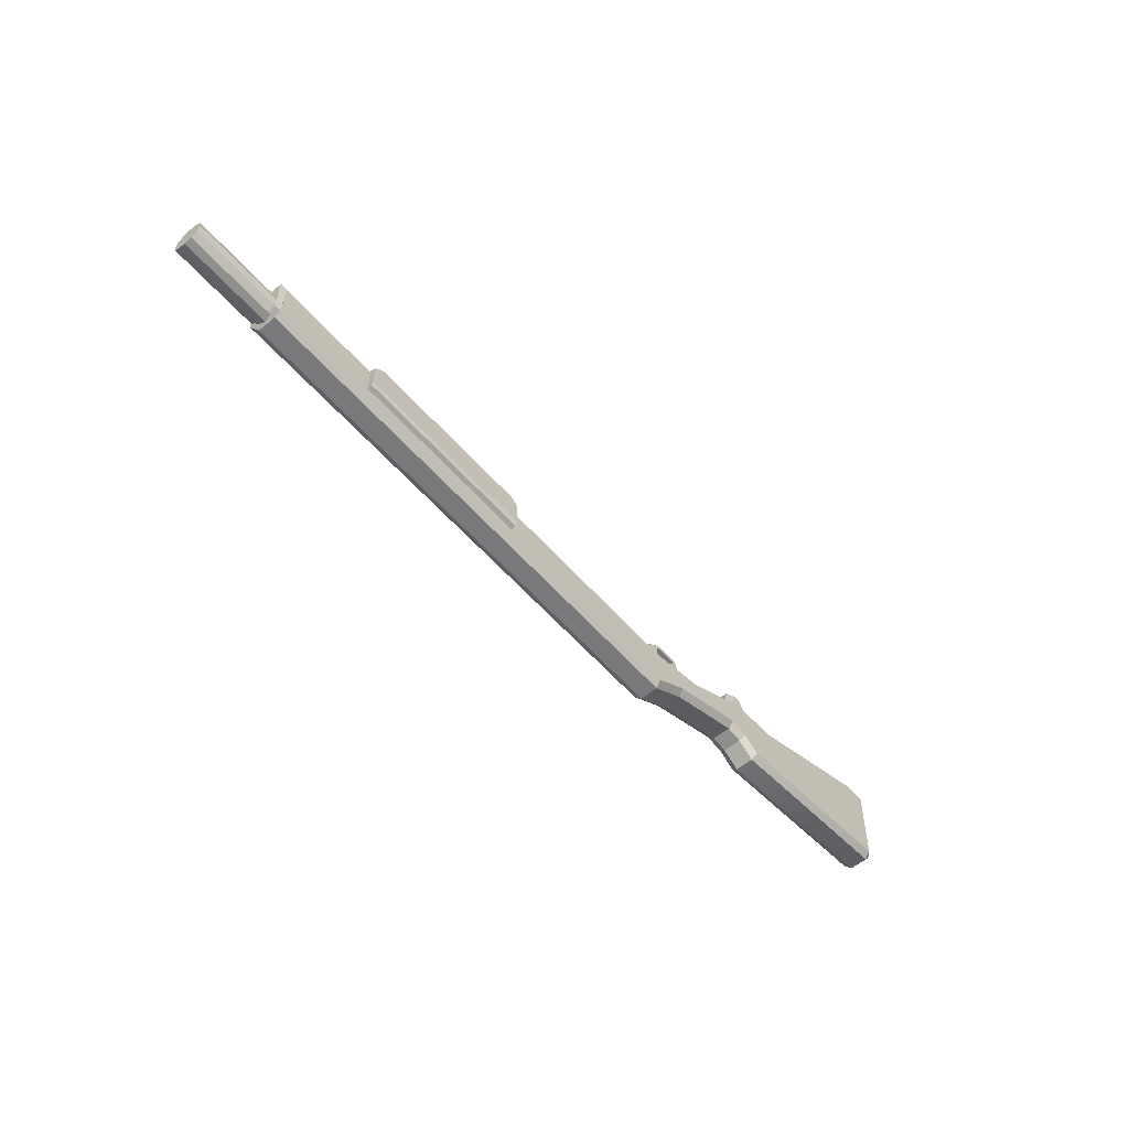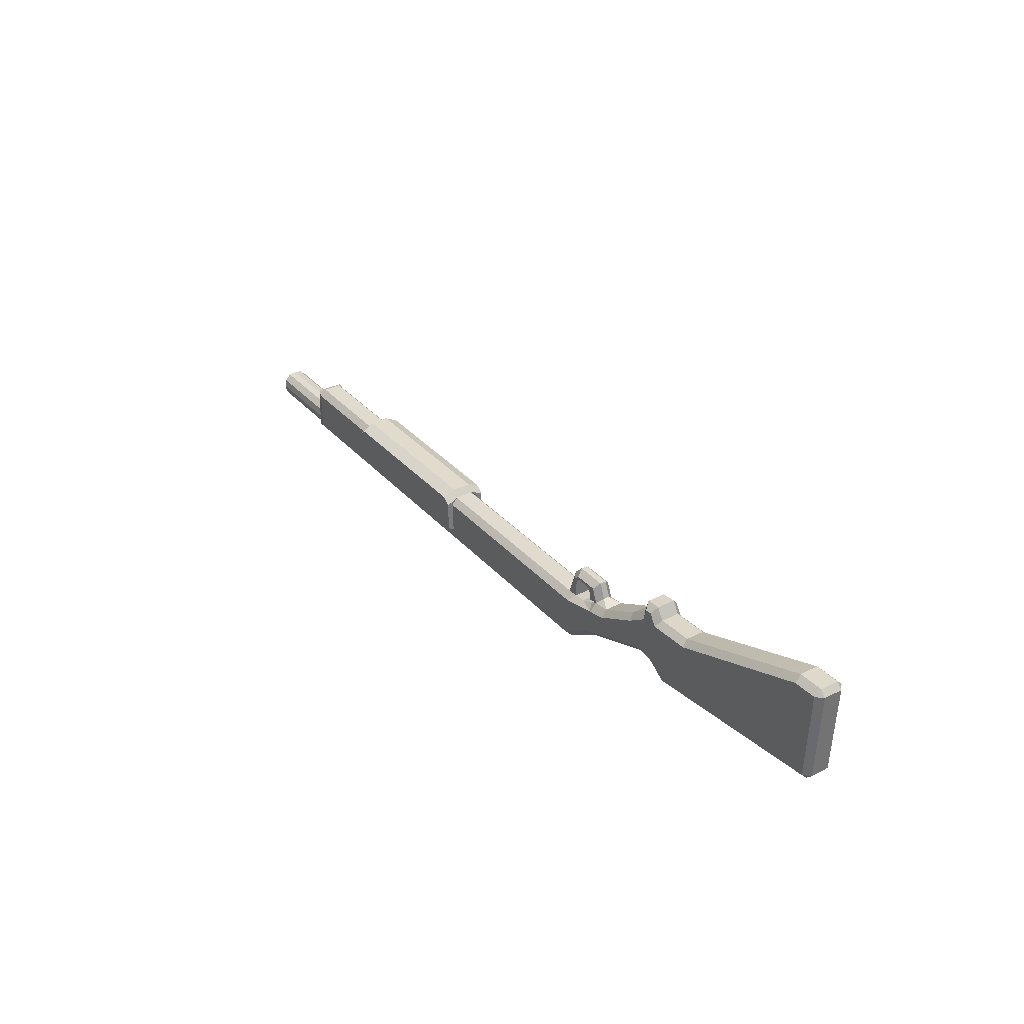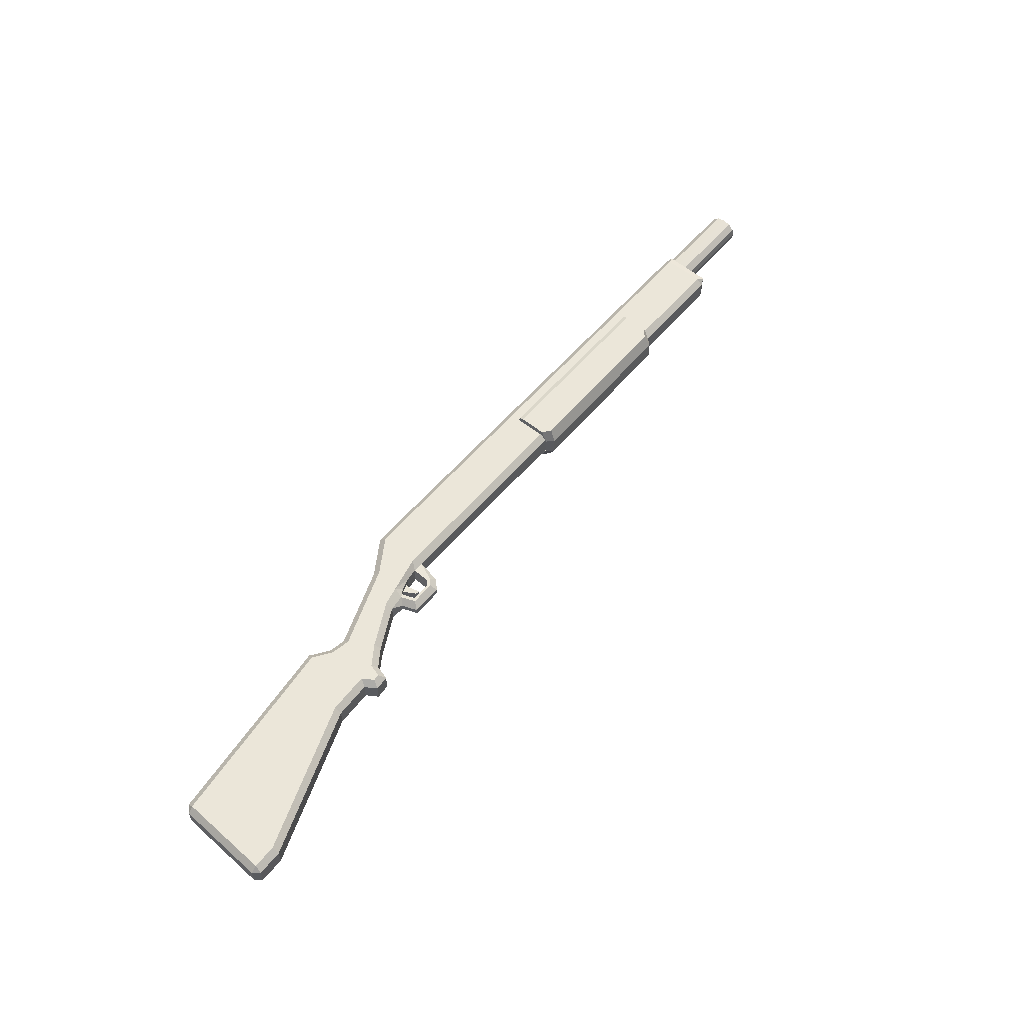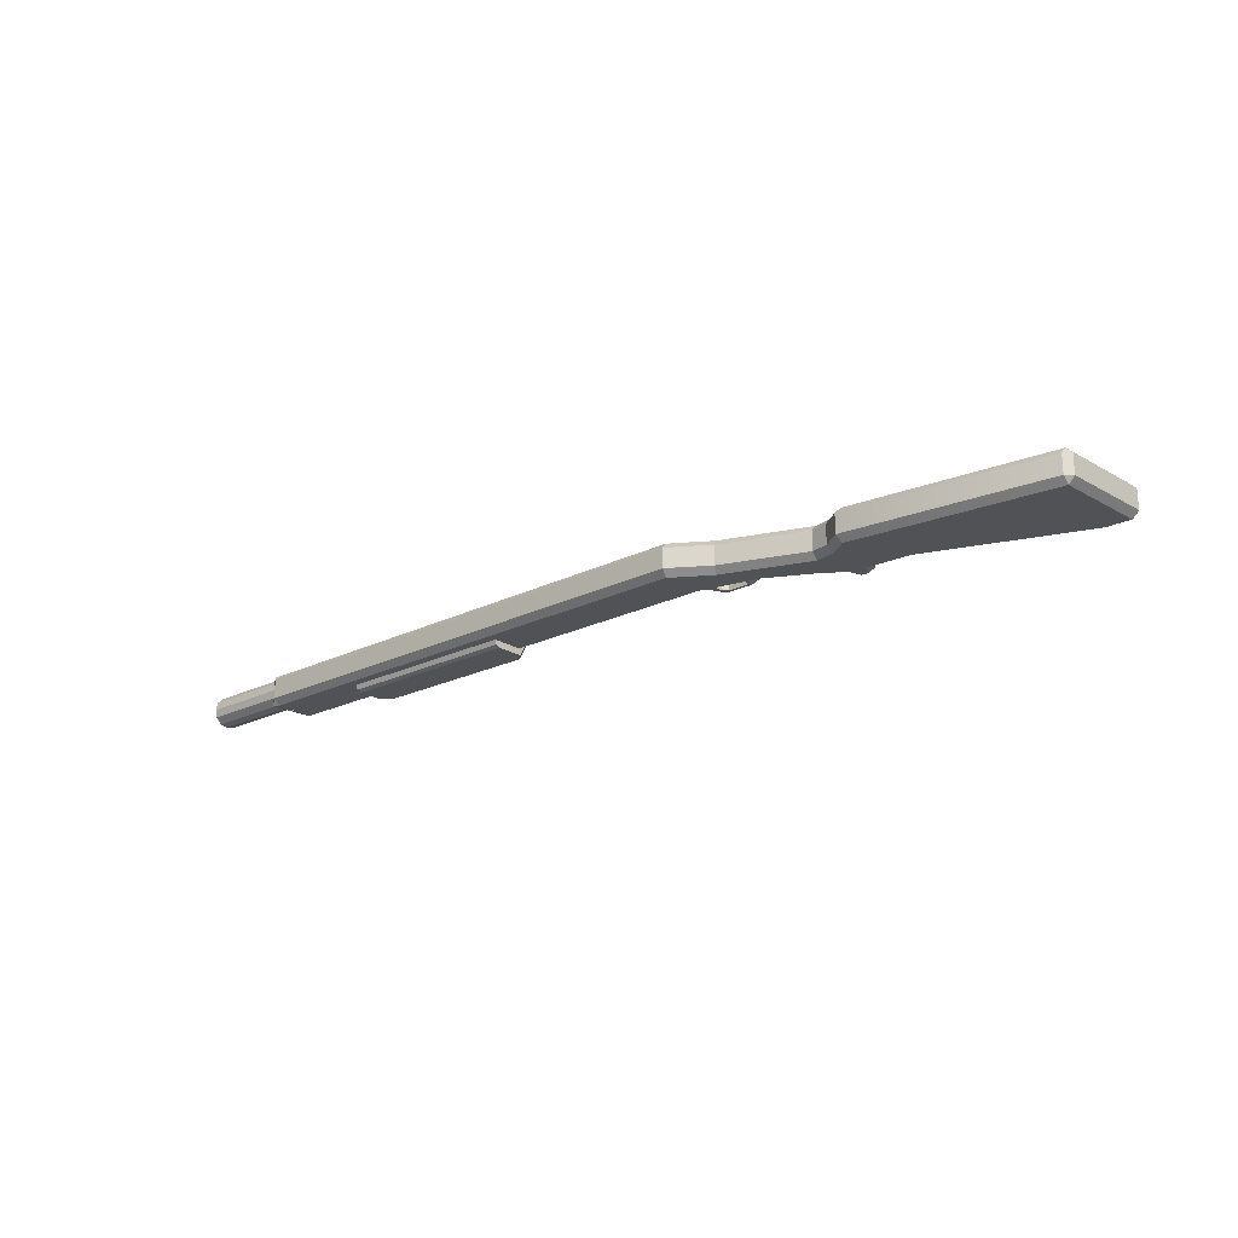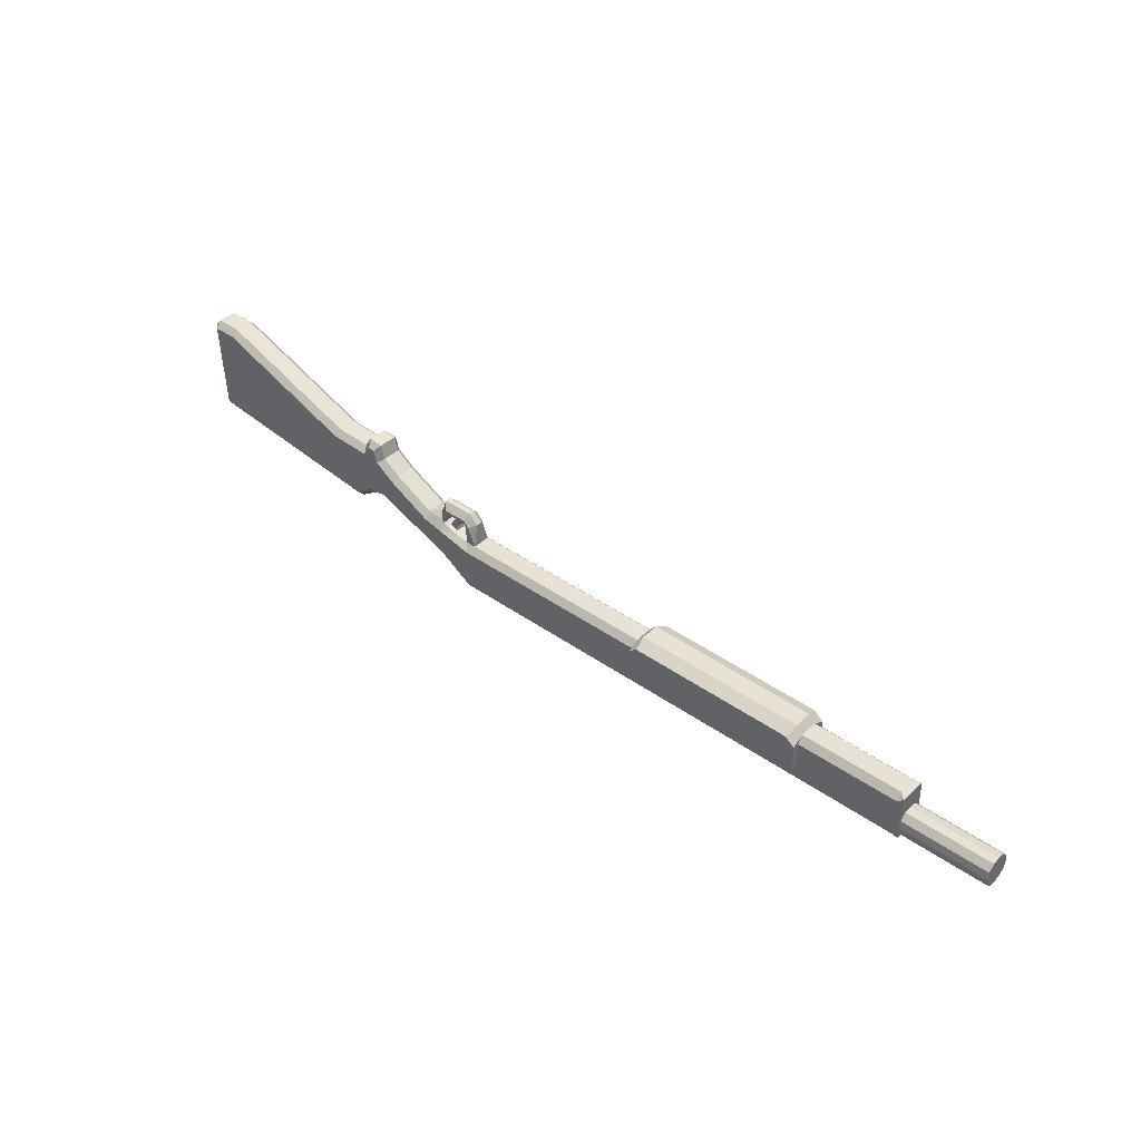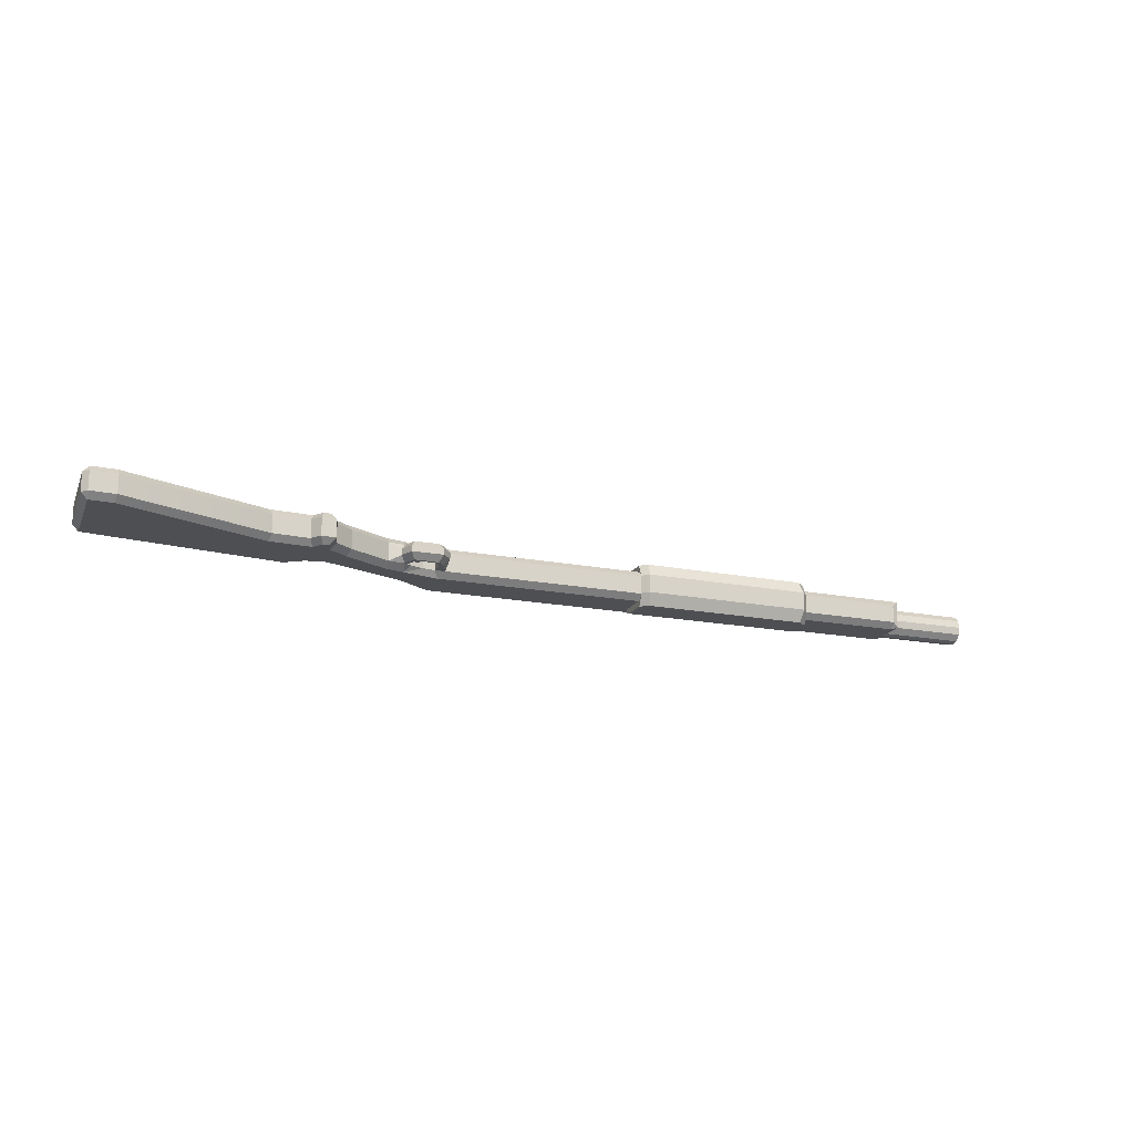
<metadata>
{"format":"obj","ext":"obj","renderer":"f3d","projection":"perspective","resolution":1024,"background":"white","views":[{"elev":-57.9,"azim":130.8,"up":"+Z"},{"elev":33.5,"azim":-124.6,"up":"+Z"},{"elev":57.5,"azim":-50.1,"up":"+Y"},{"elev":-21.0,"azim":-138.2,"up":"+Y"},{"elev":40.3,"azim":41.1,"up":"+Z"},{"elev":-17.8,"azim":-20.9,"up":"+Y"}]}
</metadata>
<code>
o shotgun_1
v -0.3723 0.04704 -0.005805
v -0.2533 0.04704 -0.05104
v -0.1985 0.04704 -0.08674
v 0.57 0.05409 -0.01018
v -0.281 0.04704 0.01309
v -0.3713 0.04704 0.06566
v -0.7332 0.04704 0.1503
v -0.4247 0.01896 -0.02961
v -0.3973 0.01896 -0.01057
v -0.3723 0.01896 -0.005805
v -0.2533 0.01896 -0.05104
v -0.1985 0.01896 -0.08674
v 0.5611 0.01896 -0.08674
v 0.57 0.01036 -0.08023
v -0.3713 0.01896 0.06566
v -0.3991 0.01896 0.08947
v -0.41 0.01896 0.0726
v -0.4654 0.01896 0.07512
v -0.6869 0.01896 0.1586
v -0.7249 0.01896 0.1594
v -0.727 0.01896 0.01449
v -0.7179 0.0096 0.01449
v -0.4273 0.0096 -0.02005
v -0.401 0.0096 -0.001744
v -0.3714 0.0096 0.003885
v -0.249 0.0096 -0.04264
v -0.1956 0.0096 -0.07743
v 0.561 0.01896 -0.006144
v 0.57 0.01191 -0.01018
v 0.561 0.0096 -0.01619
v -0.1983 0.0096 -0.01619
v -0.2821 0.0096 0.003071
v -0.281 0.01896 0.01309
v -0.3494 0.0096 0.03882
v -0.3445 0.01896 0.04681
v -0.3794 0.0096 0.05994
v -0.3846 0.0096 0.07875
v -0.3772 0.01896 0.08748
v -0.3943 0.0096 0.07963
v -0.405 0.0096 0.06301
v -0.4673 0.0096 0.06584
v -0.6884 0.0096 0.1493
v -0.7237 0.0096 0.15
v -0.7332 0.01896 0.1503
v 0.561 0.0096 -0.06253
v 0.561 0.0096 -0.06348
v -0.2057 0.01896 -0.006144
v -0.2251 0.01896 -0.00343
v -0.2516 0.01896 0.007114
v -0.2443 0.01896 0.00294
v 0.5611 0.0096 -0.07743
v -0.1681 0.01662 -0.07751
v -0.1681 0.01662 -0.05102
v -0.727 0.04704 0.01449
v -0.7179 0.0564 0.01449
v -0.4273 0.0564 -0.02005
v -0.4247 0.04704 -0.02961
v -0.401 0.0564 -0.001744
v -0.3973 0.04704 -0.01057
v -0.3714 0.0564 0.003885
v -0.249 0.0564 -0.04264
v 0.57 0.05563 -0.08023
v 0.561 0.0564 -0.01619
v 0.561 0.04704 -0.006144
v -0.1983 0.0564 -0.01619
v -0.2821 0.0564 0.003071
v -0.3494 0.0564 0.03882
v -0.3445 0.04704 0.04681
v -0.3794 0.0564 0.05994
v -0.3846 0.0564 0.07875
v -0.3772 0.04704 0.08748
v -0.3943 0.0564 0.07963
v -0.3991 0.04704 0.08947
v -0.405 0.0564 0.06301
v -0.41 0.04704 0.0726
v -0.4673 0.0564 0.06584
v -0.4654 0.04704 0.07512
v -0.6884 0.0564 0.1493
v -0.6869 0.04704 0.1586
v -0.7237 0.0564 0.15
v -0.7249 0.04704 0.1594
v -0.2251 0.04704 -0.00343
v -0.2516 0.04704 0.007114
v -0.2443 0.04704 0.00294
v -0.1956 0.0564 -0.07743
v 0.5611 0.04704 -0.08674
v 0.5611 0.0564 -0.07743
v -0.2543 0.0564 -0.003321
v -0.2543 0.0096 -0.003321
v -0.7179 0.04704 0.00478
v -0.7179 0.01896 0.00478
v 0.5611 0.04427 -0.0826
v 0.5611 0.04427 -0.04109
v 0.5611 0.05329 -0.0501
v 0.5611 0.02173 -0.0826
v 0.5611 0.02173 -0.04109
v 0.5611 0.01271 -0.07358
v 0.5611 0.01271 -0.0501
v 0.5611 0.05329 -0.07358
v 0.5611 0.033 -0.08468
v 0.5611 0.033 -0.03901
v 0.5611 0.01068 -0.06184
v 0.5611 0.05532 -0.06184
v 0.561 0.04704 -0.08674
v 0.561 0.01896 -0.08674
v 0.561 0.0096 -0.07743
v 0.561 0.0564 -0.07743
v 0.7034 0.05329 -0.07358
v 0.7034 0.04427 -0.0826
v 0.7034 0.04427 -0.04109
v 0.7034 0.05329 -0.0501
v 0.7034 0.02173 -0.0826
v 0.7034 0.01271 -0.07358
v 0.7034 0.01271 -0.0501
v 0.7034 0.02173 -0.04109
v 0.7034 0.033 -0.08468
v 0.7034 0.05532 -0.06184
v 0.7034 0.033 -0.03901
v 0.7034 0.01068 -0.06184
v 0.561 0.0564 -0.06253
v 0.561 0.0564 -0.06348
v -0.2311 0.04002 -0.001893
v -0.2443 0.02597 0.00294
v -0.2322 0.02597 0.004549
v -0.2336 0.02597 0.02079
v -0.2443 0.04001 0.00294
v -0.2322 0.04001 0.004549
v -0.2336 0.04001 0.02079
v -0.2276 0.04001 0.02222
v -0.2311 0.02597 -0.001893
v -0.2276 0.02597 0.02222
v -0.2632 0.03768 0.01805
v -0.2632 0.02832 0.01805
v -0.2018 0.01896 0.02276
v -0.1927 0.02832 0.02697
v -0.2105 0.01896 0.0315
v -0.2066 0.02832 0.04086
v -0.2478 0.01896 0.0315
v -0.2542 0.02832 0.04086
v -0.2562 0.01896 0.01028
v -0.207 0.01896 0.02155
v -0.2018 0.04704 0.02276
v -0.1927 0.03768 0.02697
v -0.2105 0.04704 0.0315
v -0.2066 0.03768 0.04086
v -0.2478 0.04704 0.0315
v -0.2542 0.03768 0.04086
v -0.2562 0.04704 0.01028
v -0.207 0.04704 0.02155
v -0.2444 0.04704 0.02706
v -0.2131 0.04704 0.02706
v -0.1898 0.04704 -0.006144
v -0.1898 0.01896 -0.006144
v -0.2444 0.01896 0.02706
v -0.2131 0.01896 0.02706
v -0.2057 0.04704 -0.006144
v 0.3945 0.04704 0.005154
v 0.3945 0.01896 0.005154
v 0.4047 0.0096 -0.01608
v 0.4047 0.01896 -0.006749
v 0.1316 0.01896 0.006146
v 0.1219 0.0096 -0.0131
v 0.1219 0.01896 -0.003773
v 0.4047 0.0096 -0.06348
v 0.1219 0.0096 -0.06348
v 0.4047 0.00024 -0.01608
v 0.3908 0.00024 -0.004193
v 0.1346 0.00024 -0.003227
v 0.1219 0.00024 -0.0131
v 0.4047 0.0564 -0.01608
v 0.4047 0.04704 -0.006749
v 0.1316 0.04704 0.006146
v 0.1219 0.0564 -0.0131
v 0.1219 0.04704 -0.003773
v 0.4047 0.06576 -0.01608
v 0.3908 0.06576 -0.004193
v 0.1346 0.06576 -0.003227
v 0.1219 0.06576 -0.0131
v 0.4047 0.00024 -0.05412
v 0.4047 0.002981 -0.06074
v 0.1219 0.00024 -0.05412
v 0.1219 0.002981 -0.06074
v 0.4047 0.0564 -0.06348
v 0.4047 0.06576 -0.05412
v 0.4047 0.06302 -0.06074
v 0.1219 0.06576 -0.05412
v 0.1219 0.0564 -0.06348
v 0.1219 0.06302 -0.06074
f 13 14 51
f 30 29 28
f 148 140 49 83
f 61 88 65 85
f 26 89 32
f 86 87 62
f 63 64 4
f 148 5 132
f 107 120 63
f 61 66 88
f 140 33 32 89
f 50 84 83 49
f 91 22 21
f 90 54 55
f 107 63 121
f 106 30 45
f 46 30 106
f 69 67 60
f 25 34 36
f 84 50 48 82
f 48 50 89
f 88 148 83 84
f 5 68 35 33
f 31 89 26 27
f 156 82 48 47
f 54 90 91 21
f 6 71 38 15
f 17 75 77 18
f 73 75 17 16
f 7 54 21 44
f 110 93 101 118
f 28 64 156 47
f 20 81 7 44
f 114 98 102 119
f 108 99 103 117
f 3 104 105 12
f 43 22 42
f 76 78 79 77
f 79 78 80 81
f 1 60 61 2
f 2 61 85 3
f 37 36 15 38
f 156 64 63 65
f 22 43 44 21
f 140 133 33
f 5 66 67 68
f 6 68 67 69
f 6 69 70 71
f 73 71 70 72
f 75 73 72 74
f 75 74 76 77
f 90 57 8 91
f 66 5 148 88
f 7 81 80
f 7 80 55 54
f 66 61 60 67
f 78 55 80
f 107 85 65 63
f 31 47 48 89
f 17 40 39 16
f 119 102 97 113
f 68 6 15 35
f 58 56 76 74
f 31 27 106 30
f 34 32 33 35
f 9 24 23 8
f 10 25 24 9
f 27 26 11 12
f 15 36 34 35
f 62 4 29 14
f 44 43 20
f 58 74 69 60
f 63 4 62 87
f 133 132 5 33
f 76 56 55 78
f 43 42 19 20
f 42 41 18 19
f 59 1 10 9
f 77 79 19 18
f 22 91 8 23
f 1 2 11 10
f 47 31 30 28
f 49 140 89 50
f 82 156 65 88
f 132 133 140 148
f 84 82 88
f 30 51 14 29
f 29 4 64 28
f 57 59 9 8
f 118 101 96 115
f 113 97 95 112
f 98 114 115 96
f 92 99 108 109
f 92 109 116 100
f 79 81 20 19
f 117 103 94 111
f 2 3 12 11
f 100 116 112 95
f 39 40 36 37
f 27 12 105 106
f 86 62 14 13
f 110 111 94 93
f 26 25 10 11
f 41 40 17 18
f 118 115 114 119 113 112 116 109 108 117 111 110
f 59 57 56 58
f 71 73 16 38
f 36 40 24 25
f 41 23 24 40
f 1 59 58 60
f 16 39 37 38
f 41 42 22 23
f 72 70 69 74
f 32 34 25 26
f 104 3 85 107
f 126 127 122
f 123 130 124
f 127 126 128 129
f 131 129 128 125
f 124 127 129 131
f 124 131 125 123
f 130 122 127 124
f 125 128 126 123
f 154 49 83 150
f 152 142 143
f 83 148 146 150
f 144 151 150 146
f 132 133 139 147
f 143 142 144 145
f 132 147 146 148
f 135 153 152 143
f 138 136 137 139
f 136 155 141 134
f 133 140 138 139
f 136 134 135 137
f 142 152 156 149
f 139 137 145 147
f 47 153 134 141
f 153 135 134
f 145 144 146 147
f 149 151 144 142
f 136 138 154 155
f 137 135 143 145
f 150 151 155 154
f 151 149 141 155
f 149 156 47 141
f 138 140 49 154
f 163 162 169
f 159 160 166
f 179 180 164
f 174 178 173
f 170 175 171
f 183 185 184
f 159 166 179 164
f 165 182 181
f 171 175 176 157
f 172 157 176 177
f 157 172 161 158
f 168 161 163 169
f 167 166 160 158
f 188 187 186
f 170 183 184 175
f 168 169 166 167
f 181 169 162 165
f 184 185 188 186
f 173 178 186 187
f 181 179 166 169
f 171 157 158 160
f 172 174 163 161
f 177 176 175 178
f 174 172 177 178
f 167 158 161 168
f 180 179 181 182
f 164 180 182 165
f 185 183 187 188
f 186 178 175 184
f 55 56 57 90
l 52 53

</code>
